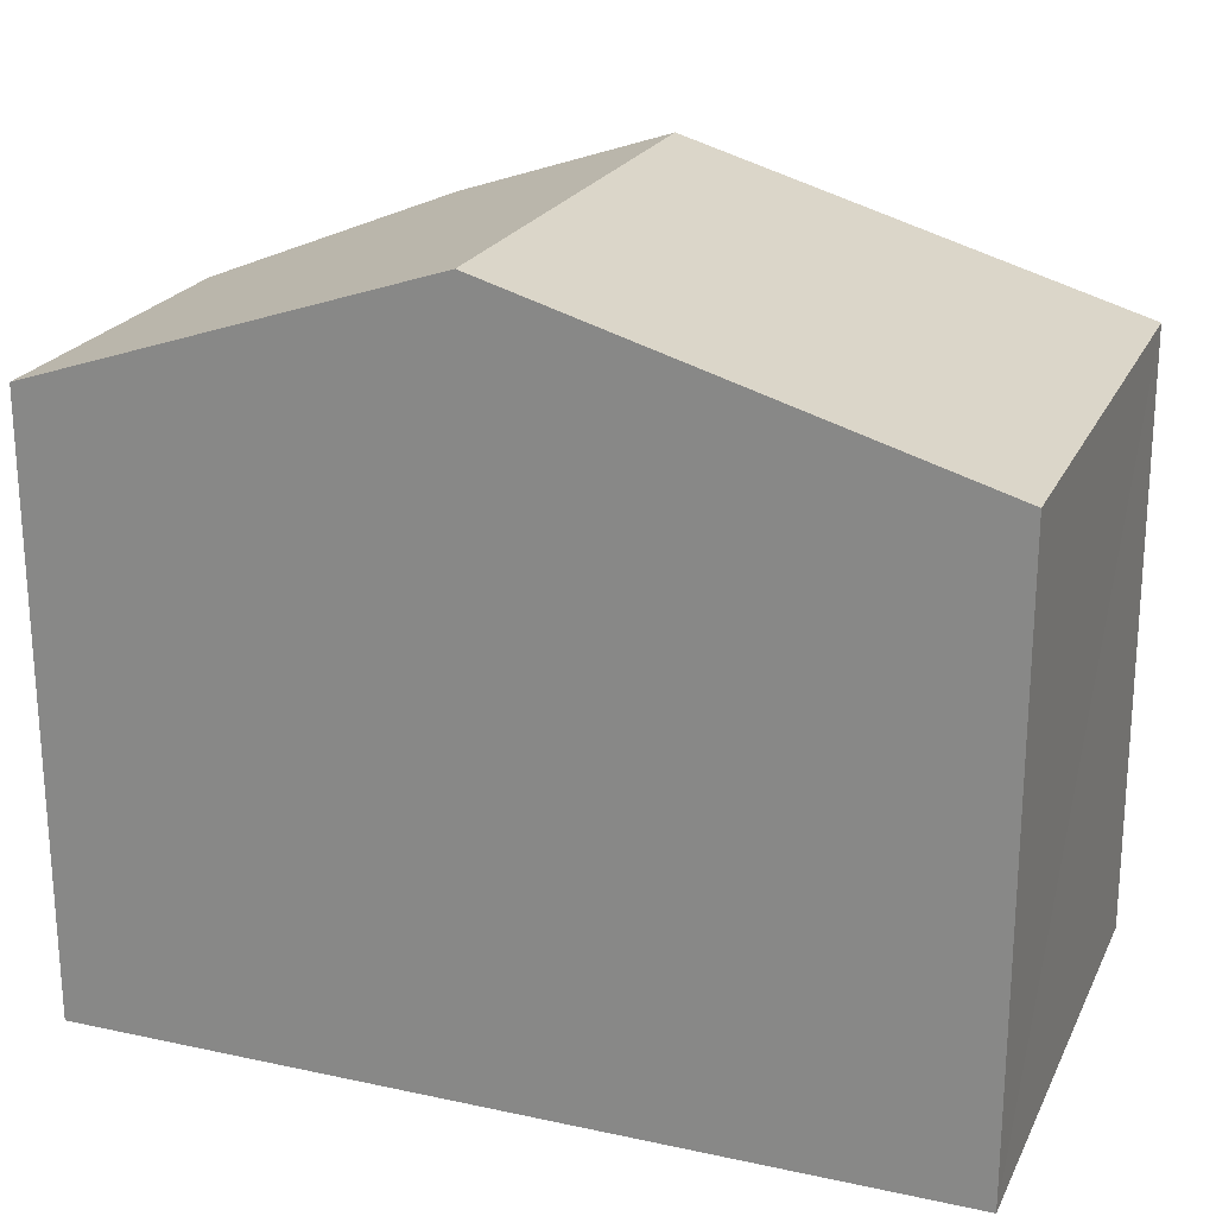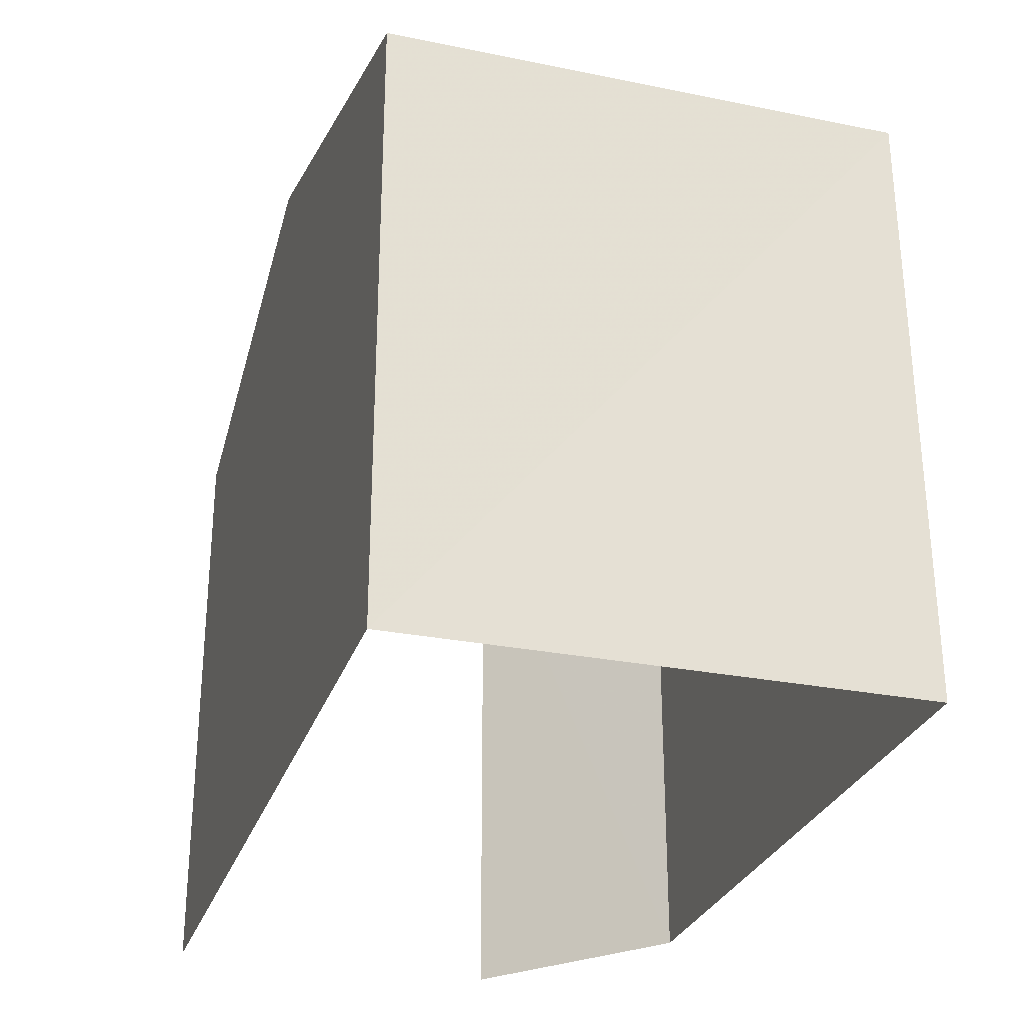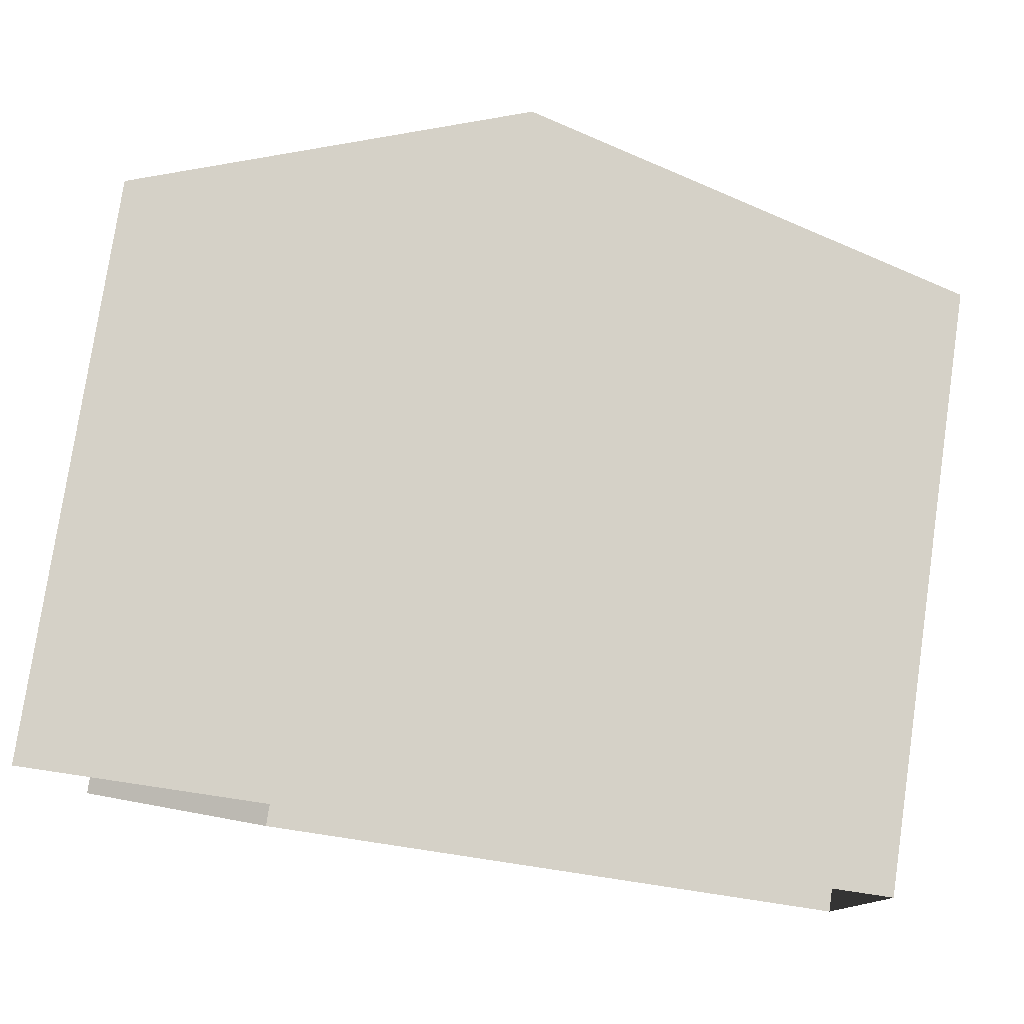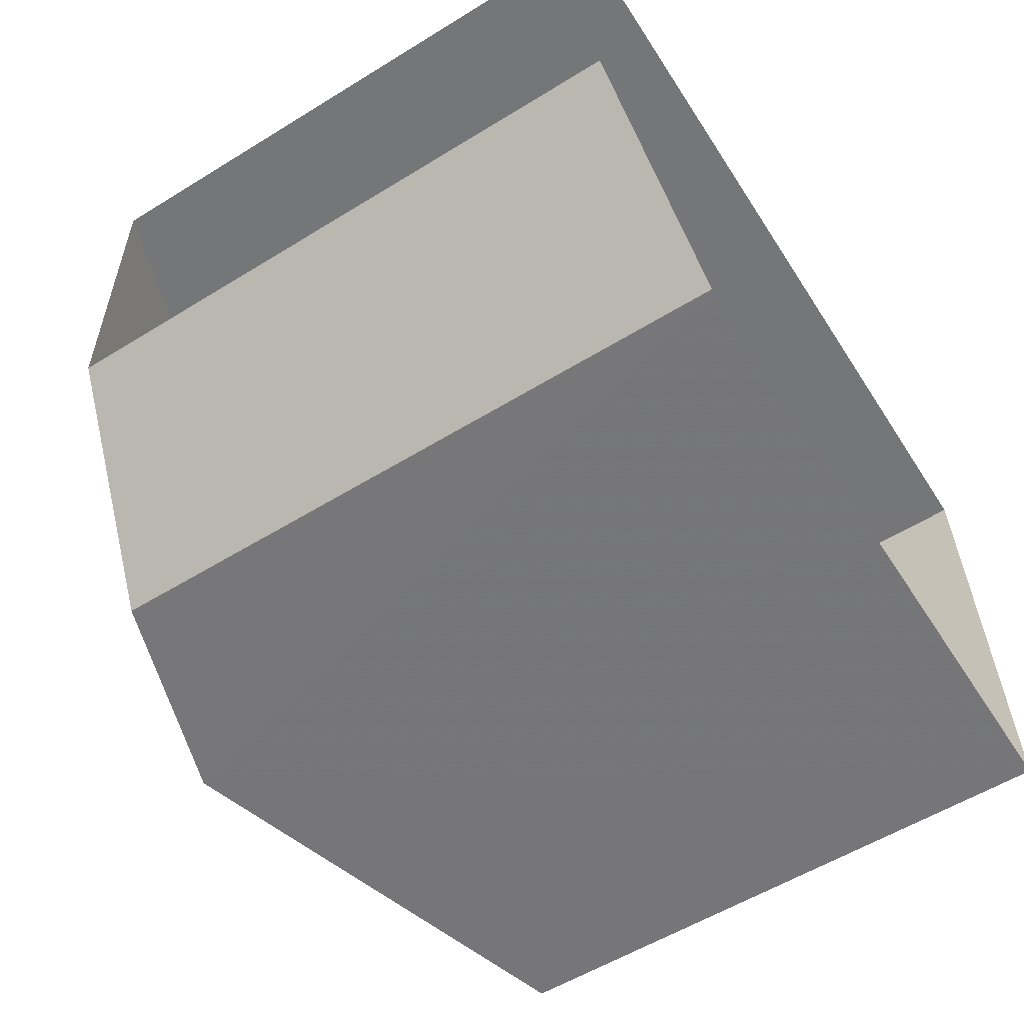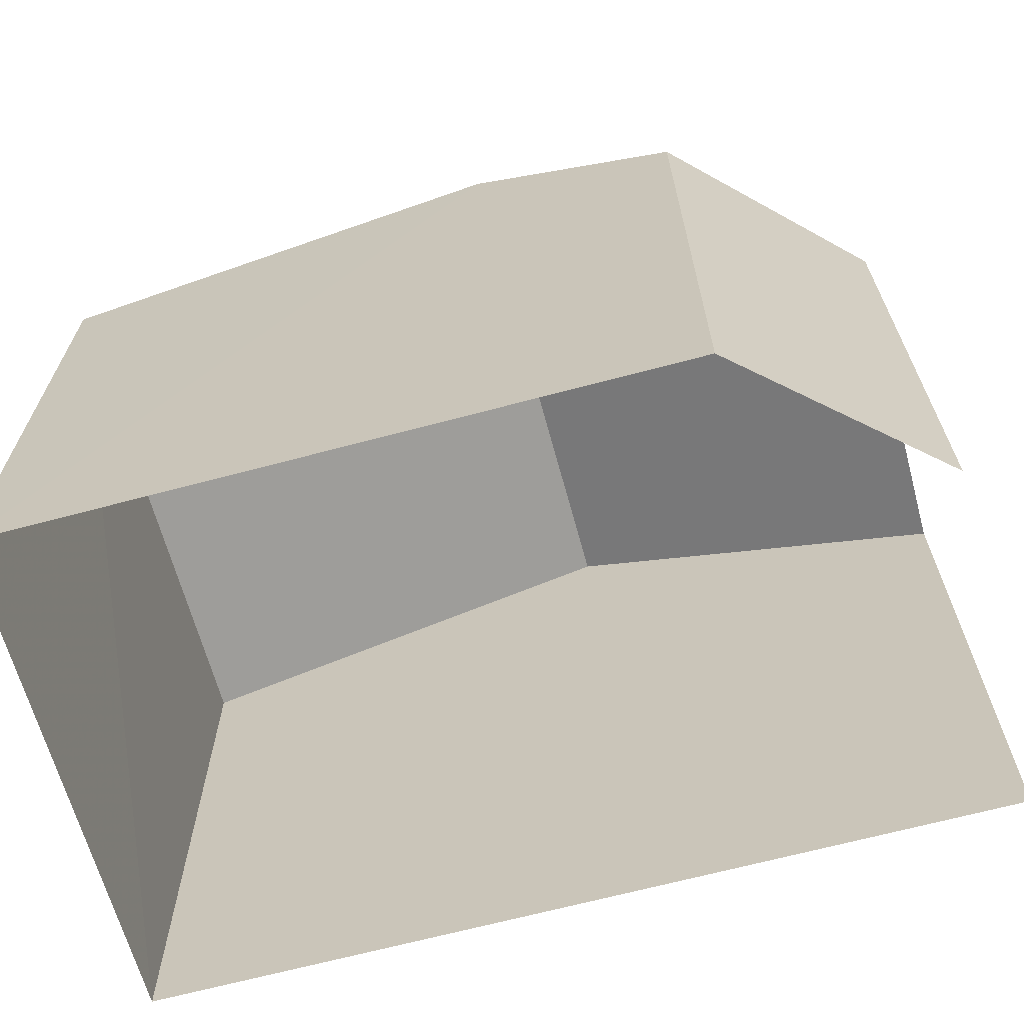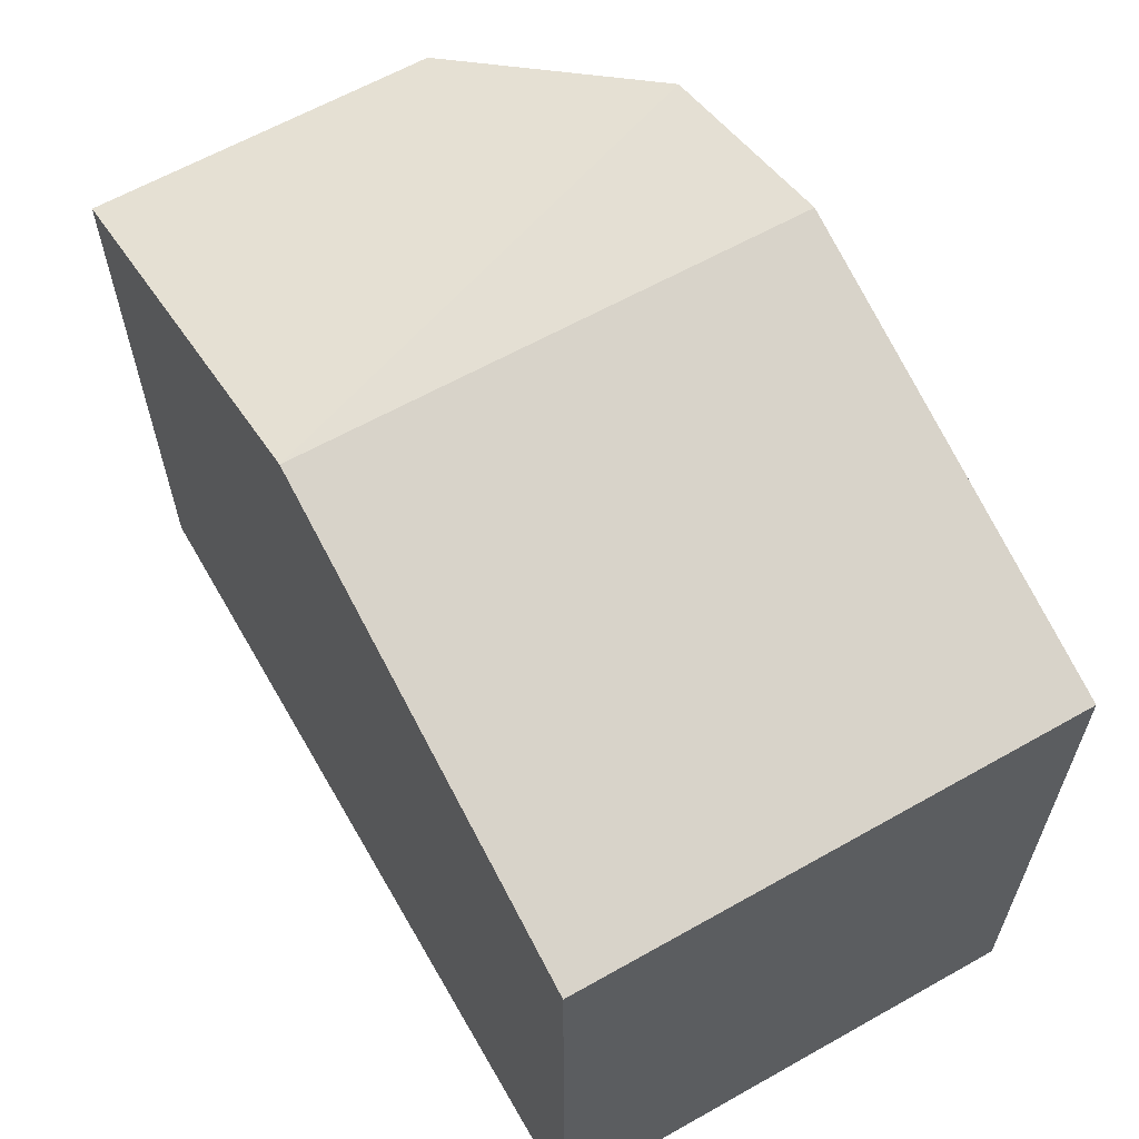
<metadata>
{"format":"obj","ext":"obj","renderer":"f3d","projection":"perspective","resolution":1024,"background":"white","views":[{"elev":22.3,"azim":-160.6,"up":"+Z"},{"elev":-28.6,"azim":-107.9,"up":"+Z"},{"elev":78.4,"azim":-171.5,"up":"+Y"},{"elev":-57.7,"azim":122.5,"up":"+Y"},{"elev":-66.4,"azim":14.0,"up":"+Z"},{"elev":62.3,"azim":-120.9,"up":"+Z"}]}
</metadata>
<code>
v -3.738e+05 -1.036e+05 26.75
v -3.738e+05 -1.036e+05 26.75
v -3.738e+05 -1.036e+05 26.75
v -3.738e+05 -1.036e+05 26.75
v -3.738e+05 -1.036e+05 26.75
v -3.738e+05 -1.036e+05 33.57
v -3.738e+05 -1.036e+05 35.08
v -3.738e+05 -1.036e+05 33.57
v -3.738e+05 -1.036e+05 35.08
v -3.738e+05 -1.036e+05 34.25
v -3.738e+05 -1.036e+05 33.57
v -3.738e+05 -1.036e+05 33.57
f 1 2 3
f 1 3 4
f 2 5 3
f 8 2 6
f 8 5 2
f 6 7 8
f 7 9 10
f 8 7 10
f 11 12 9
f 7 11 9
f 6 2 7
f 2 1 7
f 1 11 7
f 8 3 5
f 8 10 3
f 12 1 4
f 12 11 1
f 12 4 9
f 4 3 9
f 3 10 9

</code>
